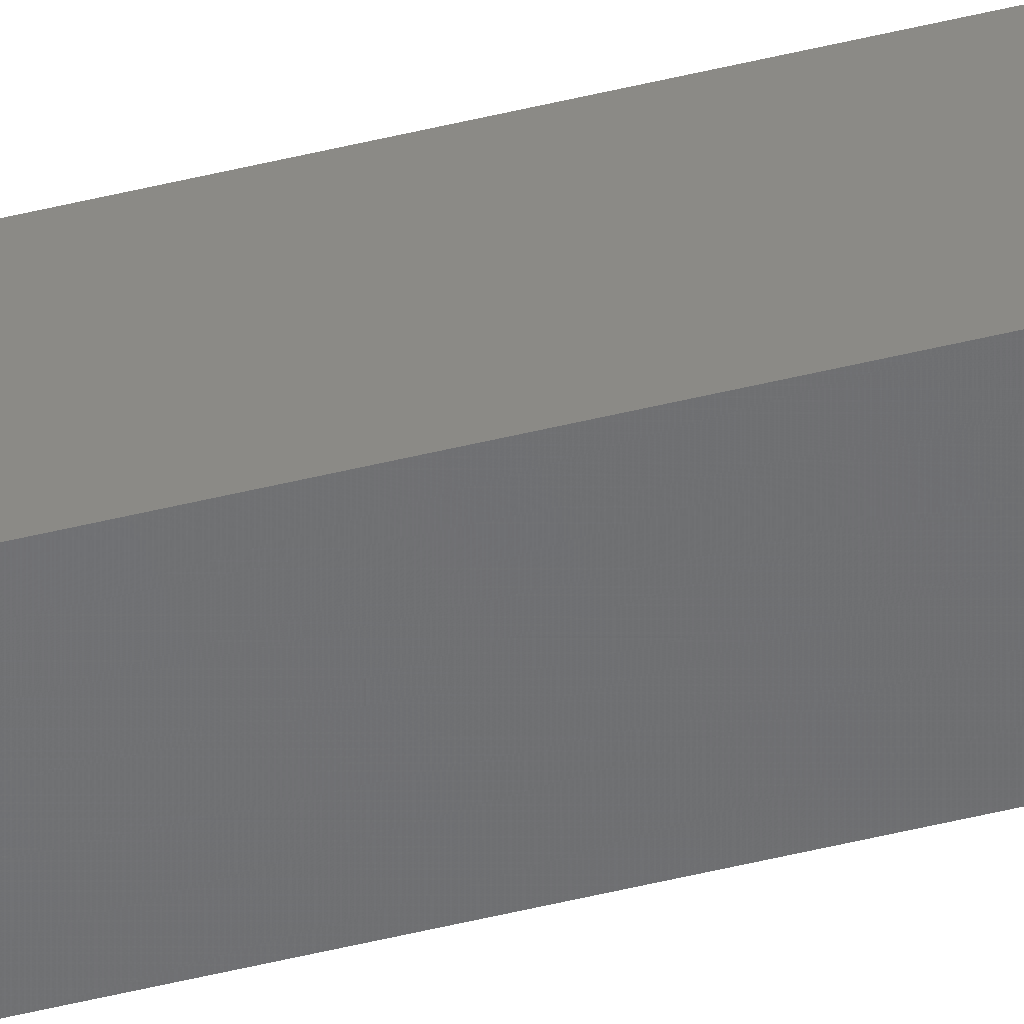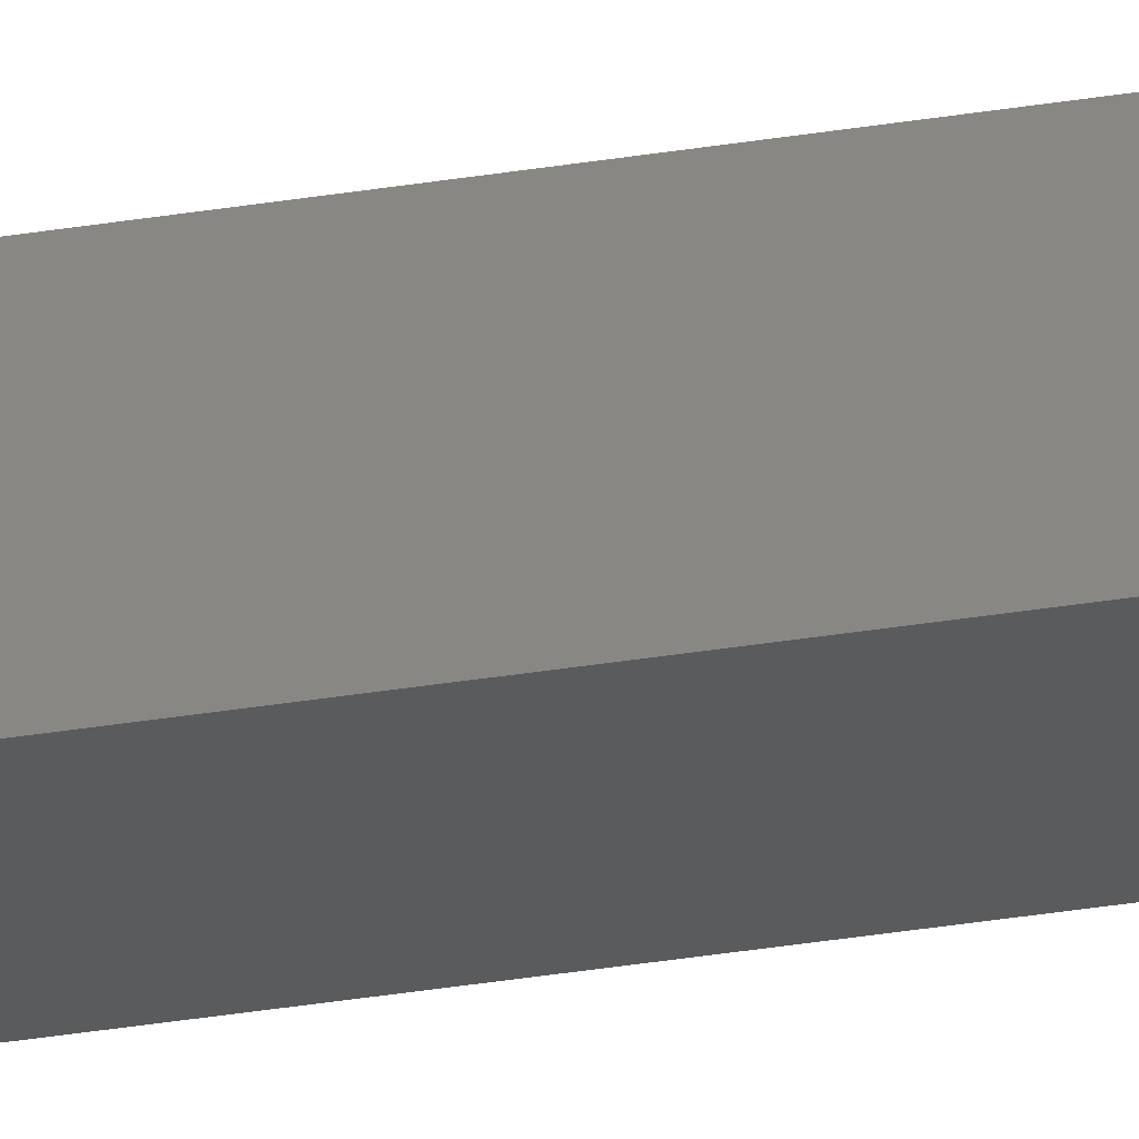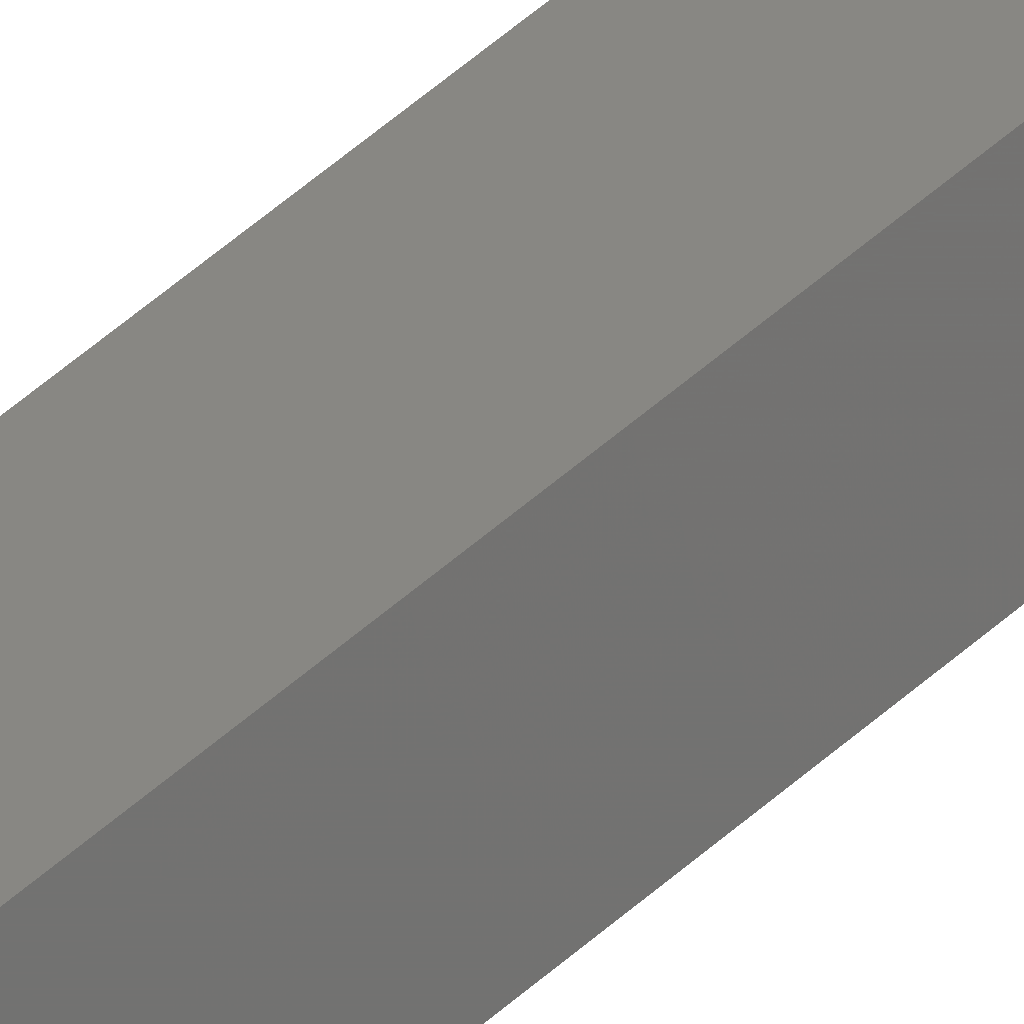
<metadata>
{"format":"stl","ext":"stl","renderer":"f3d","projection":"perspective","resolution":1024,"background":"white","views":[{"elev":-55.9,"azim":-75.9,"up":"+Y"},{"elev":-19.8,"azim":110.3,"up":"+Y"},{"elev":29.0,"azim":32.3,"up":"+Y"}]}
</metadata>
<code>
# stl→obj: 16 verts, 28 faces
v -9.778 3.861 11.41
v -9.758 3.863 11.41
v -9.758 3.863 7.843
v -9.778 3.861 7.843
v -9.798 3.859 11.41
v -9.798 3.859 7.843
v -9.818 3.857 7.843
v -9.818 3.857 11.41
v -9.812 3.807 7.843
v -9.812 3.807 11.41
v -9.753 3.814 7.843
v -9.773 3.812 11.41
v -9.773 3.812 7.843
v -9.753 3.814 11.41
v -9.793 3.809 11.41
v -9.793 3.809 7.843
f 1 2 3
f 1 3 4
f 5 4 6
f 5 6 7
f 5 1 4
f 8 5 7
f 8 9 10
f 7 9 8
f 11 12 13
f 14 12 11
f 13 15 16
f 16 15 9
f 12 15 13
f 15 10 9
f 14 11 2
f 11 3 2
f 7 16 9
f 6 16 7
f 4 13 16
f 4 16 6
f 3 11 13
f 3 13 4
f 15 8 10
f 12 5 15
f 15 5 8
f 14 1 12
f 12 1 5
f 14 2 1

</code>
